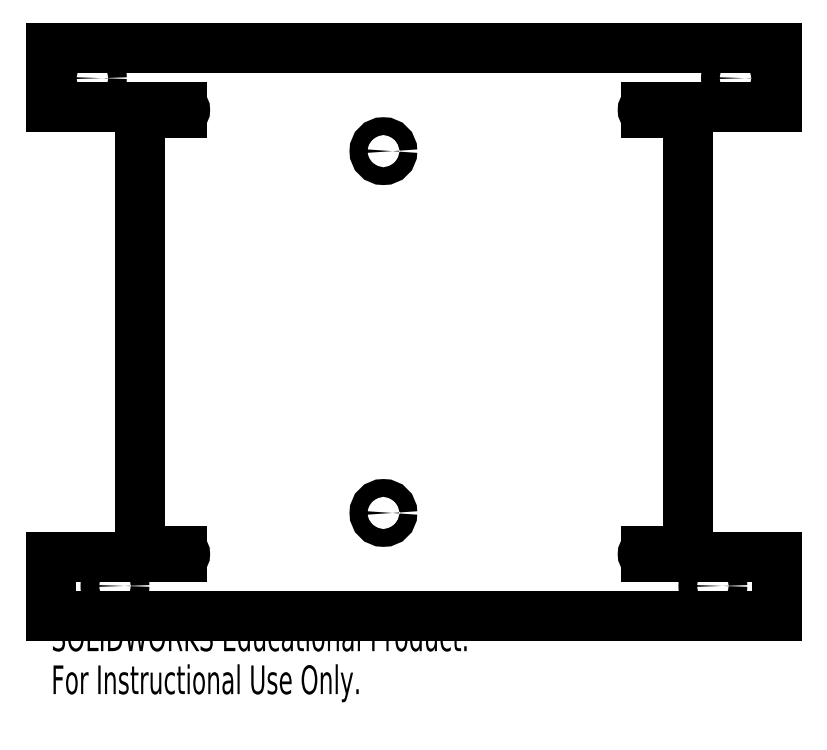
<metadata>
{"format":"dxf","ext":"dxf","renderer":"ezdxf+matplotlib","layout":"modelspace","background":"white","min_lineweight":24,"dpi":150}
</metadata>
<code>
0
SECTION
2
ENTITIES
0
CIRCLE
8
0
10
-54.28
20
42.87
30
0
40
1.59
0
CIRCLE
8
0
10
54.28
20
42.87
30
0
40
1.59
0
CIRCLE
8
0
10
50.47
20
-42.87
30
0
40
1.59
0
CIRCLE
8
0
10
-50.47
20
-42.87
30
0
40
1.59
0
CIRCLE
8
0
10
-5.148
20
30.54
30
0
40
1.5
0
CIRCLE
8
0
10
-5.148
20
-30.54
30
0
40
1.5
0
LINE
8
0
10
61.22
20
38
30
0
11
61.22
21
48
31
0
0
LINE
8
0
10
61.22
20
38
30
0
11
39.14
21
38
31
0
0
LINE
8
0
10
39.14
20
36.98
30
0
11
46.25
21
36.98
31
0
0
LINE
8
0
10
46.25
20
36.98
30
0
11
46.25
21
-36.98
31
0
0
LINE
8
0
10
46.25
20
-36.98
30
0
11
39.14
21
-36.98
31
0
0
LINE
8
0
10
39.14
20
-38
30
0
11
61.22
21
-38
31
0
0
LINE
8
0
10
61.22
20
-38
30
0
11
61.22
21
-48
31
0
0
LINE
8
0
10
-61.22
20
-38
30
0
11
-61.22
21
-48
31
0
0
LINE
8
0
10
-61.22
20
-38
30
0
11
-39.14
21
-38
31
0
0
LINE
8
0
10
-39.14
20
-36.98
30
0
11
-46.25
21
-36.98
31
0
0
LINE
8
0
10
-46.25
20
36.98
30
0
11
-46.25
21
-36.98
31
0
0
LINE
8
0
10
-46.25
20
36.98
30
0
11
-39.14
21
36.98
31
0
0
LINE
8
0
10
-39.14
20
38
30
0
11
-61.22
21
38
31
0
0
LINE
8
0
10
-61.22
20
38
30
0
11
-61.22
21
48
31
0
0
LINE
8
0
10
61.22
20
48
30
0
11
-61.22
21
48
31
0
0
LINE
8
0
10
61.22
20
-48
30
0
11
-61.22
21
-48
31
0
0
ARC
8
0
10
39.14
20
37.49
30
0
40
0.508
50
90
51
270
0
ARC
8
0
10
39.14
20
-37.49
30
0
40
0.508
50
90
51
270
0
ARC
8
0
10
-39.14
20
-37.49
30
0
40
0.508
50
270
51
90
0
ARC
8
0
10
-39.14
20
37.49
30
0
40
0.508
50
270
51
90
0
TEXT
8
0
10
-61.22
20
-53.54
30
0
40
4.834
1
SOLIDWORKS Educational Product.
41
0.6774
11
-61.22
21
-55.25
31
0
73
     1
0
TEXT
8
0
10
-61.22
20
-60.79
30
0
40
4.834
1
For Instructional Use Only.
41
0.6611
11
-61.22
21
-62.5
31
0
73
     1
0
ENDSEC
0
EOF

</code>
